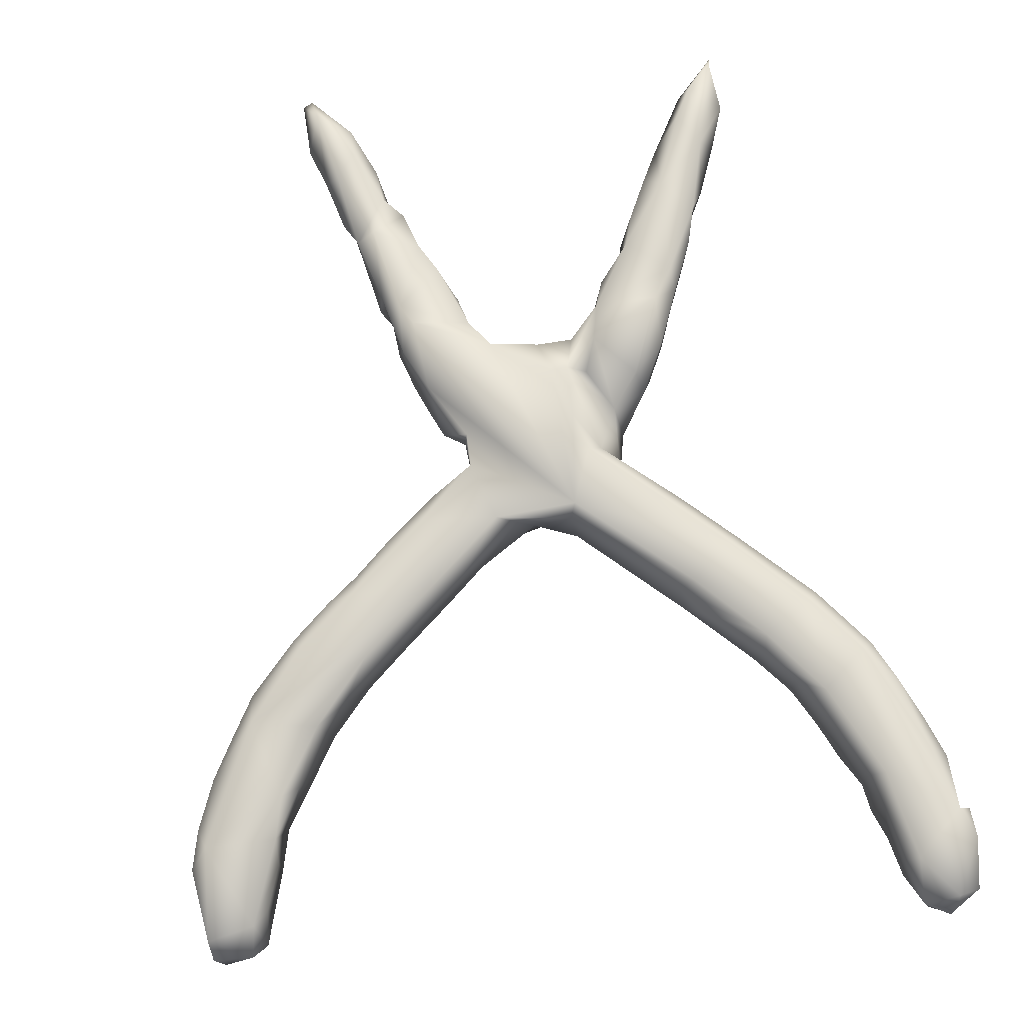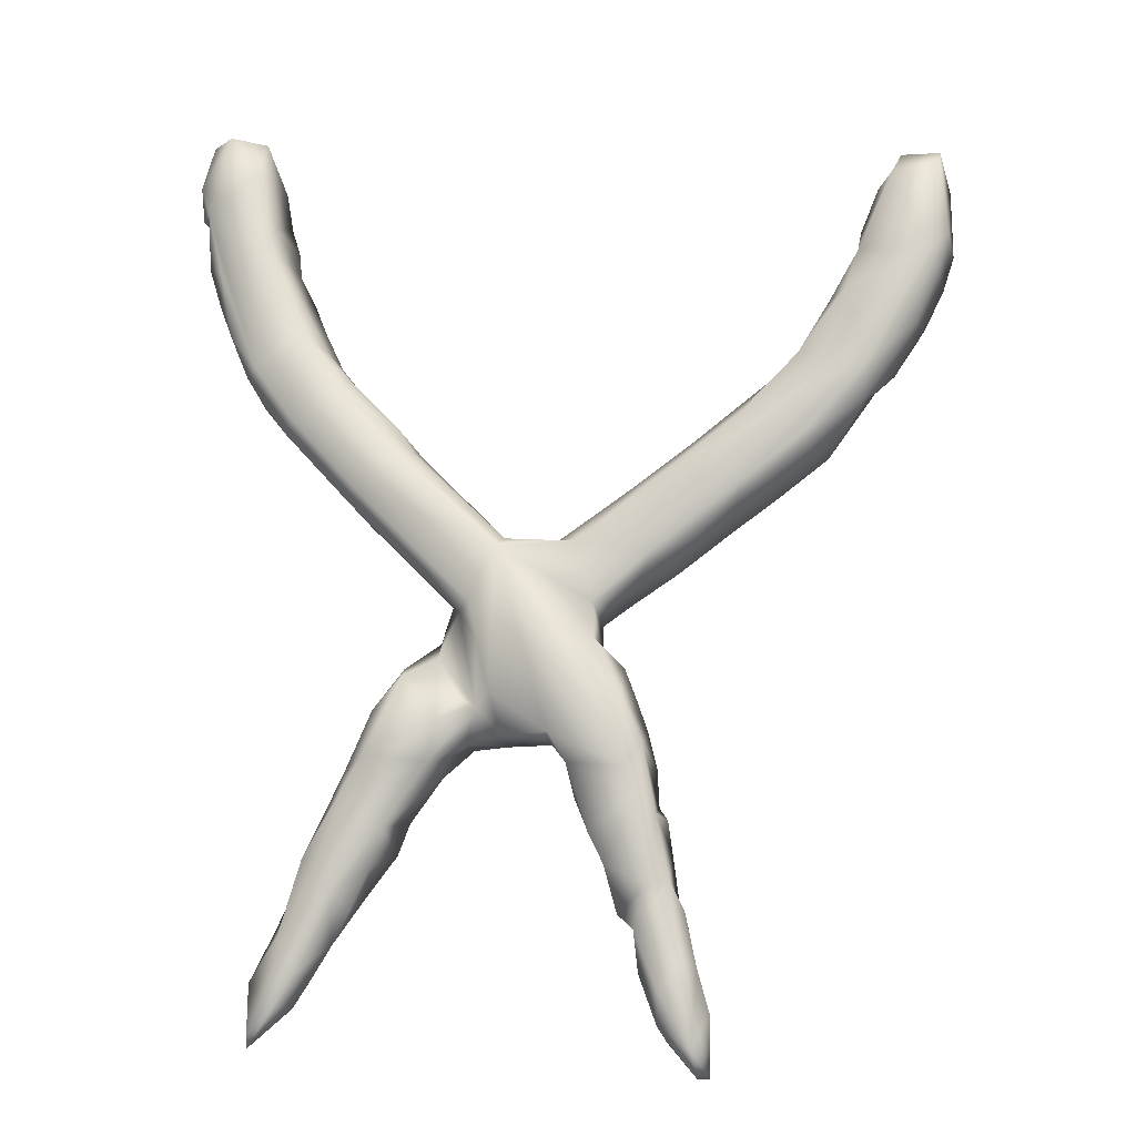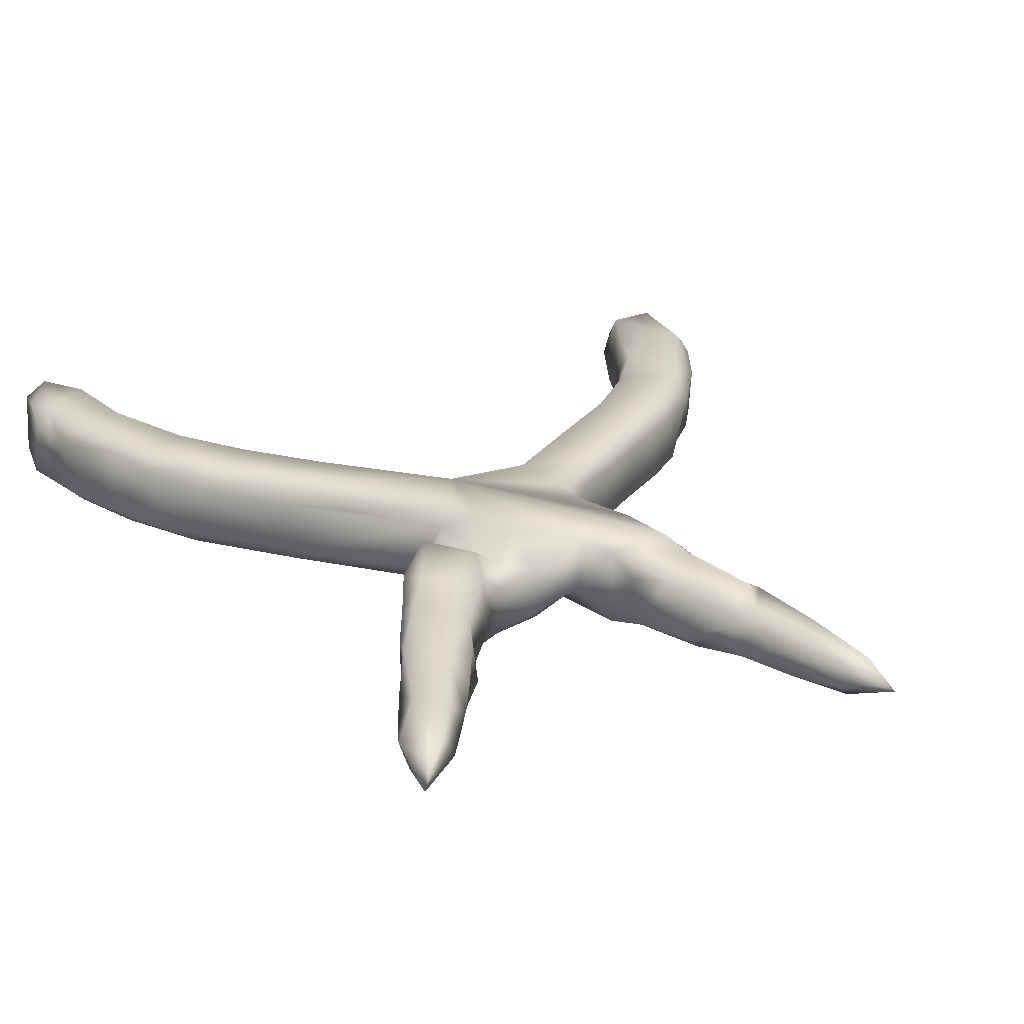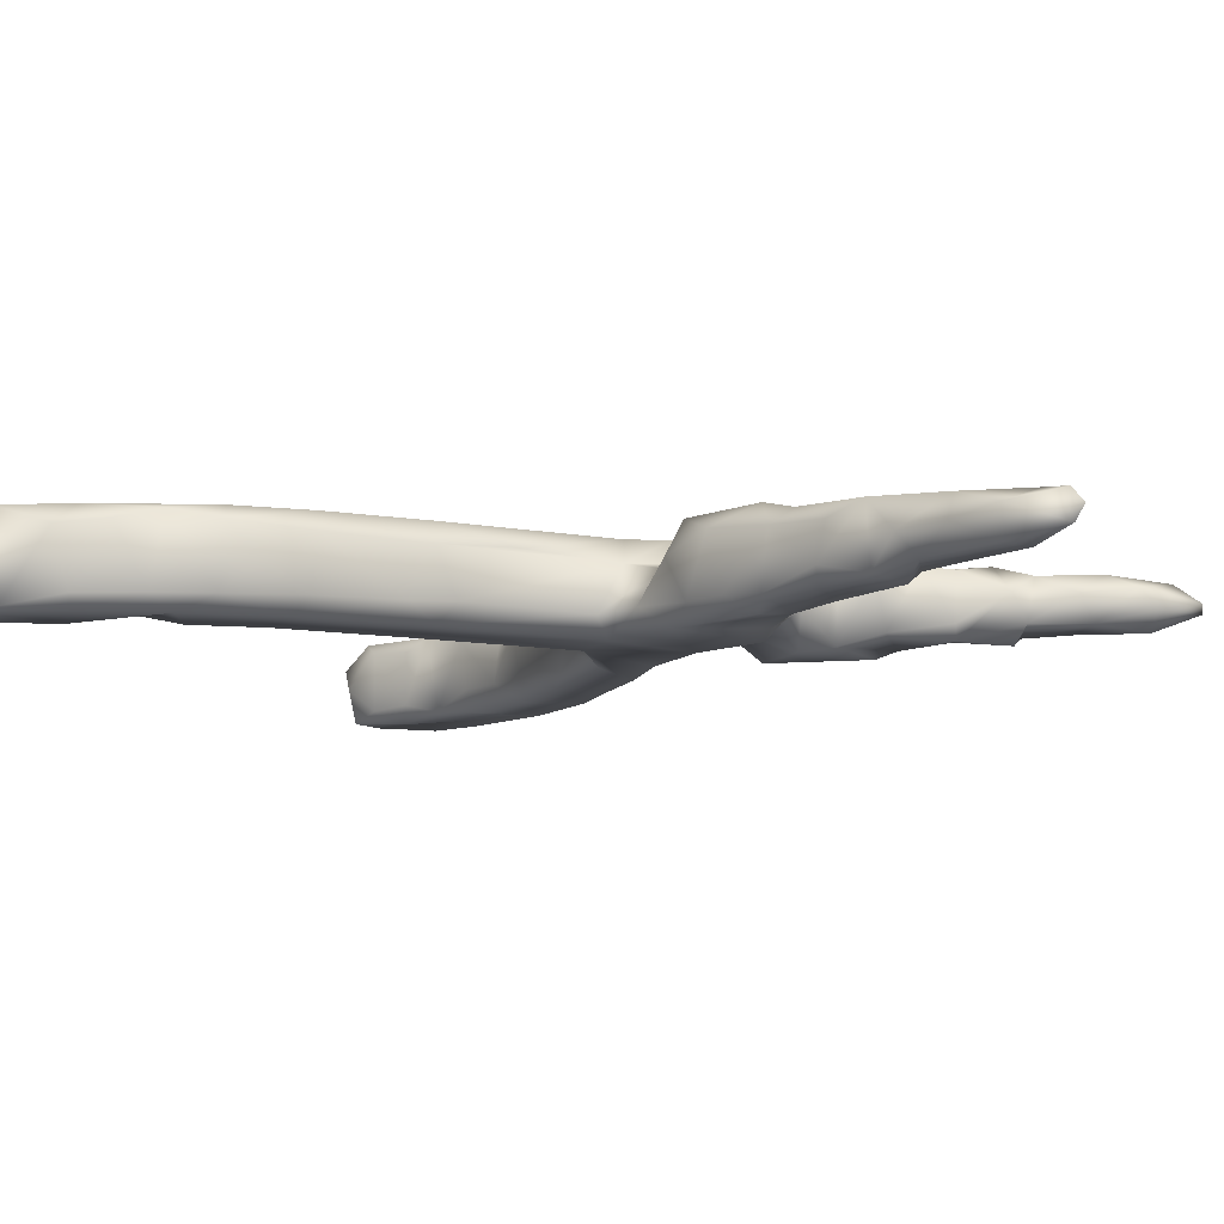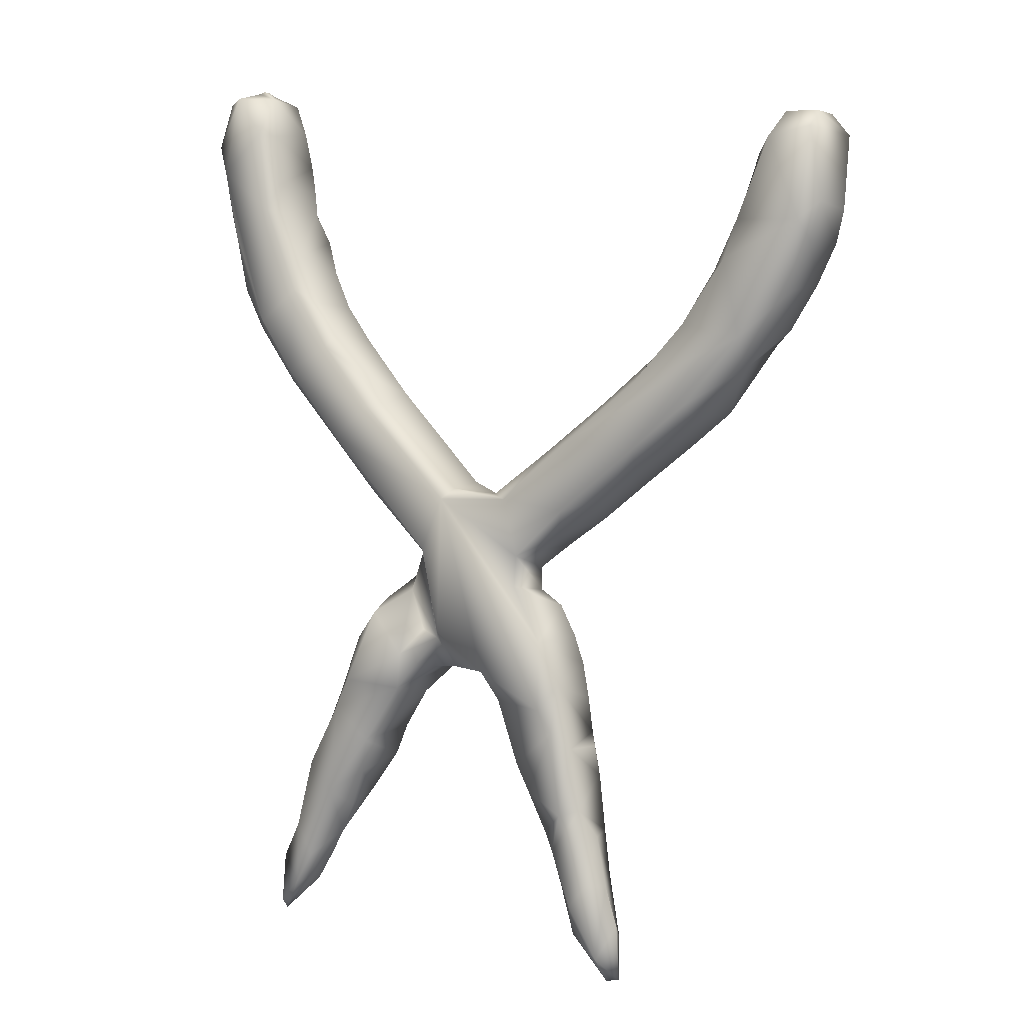
<metadata>
{"format":"obj","ext":"obj","renderer":"f3d","projection":"perspective","resolution":1024,"background":"white","views":[{"elev":75.9,"azim":-11.6,"up":"+Y"},{"elev":-16.6,"azim":-166.9,"up":"+Z"},{"elev":24.1,"azim":152.7,"up":"+Y"},{"elev":-10.2,"azim":107.7,"up":"+Y"},{"elev":-0.5,"azim":-145.8,"up":"+Z"}]}
</metadata>
<code>
v 24.01 61.2 95.09
v 24 66.47 95.42
v 24.54 65.76 104.7
v 24.51 67.74 102.9
v 27.3 60.66 87.66
v 27.65 65.72 86.62
v 29.98 65.85 83.26
v 30.49 60.51 83.08
v 24.99 59.03 96.25
v 25.23 60.43 91.86
v 27.12 59.01 91.03
v 30.55 59.02 97.66
v 24.11 59.68 102.9
v 28.7 59.57 103.8
v 29.94 62.97 104.1
v 30.96 60.51 100.7
v 32.61 60.72 96.63
v 30.84 66.56 100.9
v 25.23 61.4 105
v 28.48 65.25 105.1
v 25.26 66.39 91.57
v 25.85 68.01 93.6
v 29.26 67.75 102.3
v 32.64 59.01 82.01
v 33.08 65.76 78.86
v 38.41 66.16 74.01
v 39.36 59 75.01
v 37.35 60.9 74.73
v 37.4 61.29 88.16
v 36.29 59.01 86.92
v 40.45 61.23 84.06
v 33.87 59.71 92.54
v 32.95 67.62 94.12
v 32.72 66.26 96.51
v 32.61 67.98 82.05
v 39 67.98 75.27
v 36.18 66.46 89.25
v 39.19 67.9 83.69
v 34.28 67.99 90.1
v 42.1 60.84 71.28
v 45.96 66.06 68.67
v 45.62 59.01 70.67
v 41.41 59.06 80.49
v 45.01 60.84 79.64
v 49.75 65.99 76.04
v 42.42 65.97 81.52
v 42.56 66.39 70.97
v 45.22 67.98 70.86
v 45.4 68 77.56
v 50.1 62.73 13.9
v 51.12 63.57 13.87
v 54.07 62.7 17.34
v 49.81 63.68 19.86
v 50.54 61.84 18.39
v 52.29 60.91 18.24
v 52.2 61.12 24.99
v 55.41 61.49 22.68
v 54.69 64.64 18.7
v 50.91 64.04 24.08
v 51.92 64.13 29.31
v 54.99 59.94 29.9
v 52.91 60.9 29.7
v 53.68 60.76 35.62
v 54.03 61.22 38.82
v 55.08 60 40.25
v 55.12 60.76 44.01
v 56.04 60.42 47.76
v 55.47 66.57 45.6
v 52.51 61.28 63.77
v 55.68 66.15 61.68
v 49.99 66.22 65.6
v 47.75 60.6 67.47
v 60.1 59 66.73
v 49.44 59.01 74.47
v 52.06 59 65.98
v 54.98 59.7 72.11
v 49.83 60.72 76.02
v 56.63 66.36 71.09
v 51.39 65.36 16.31
v 52.27 65.99 24.24
v 54.39 66.01 21.83
v 53.04 66.04 32.23
v 54.91 67.18 31.66
v 54.41 65.54 38.75
v 56.07 66.97 40.53
v 53.13 68 71.97
v 56.55 64.09 23.67
v 57.48 61.48 28.25
v 58.63 60.01 34.36
v 58.52 64.26 29.39
v 59.8 61.39 34.16
v 61.68 60.55 39.97
v 57.05 58.99 41.95
v 59.29 58.79 51.68
v 62.71 59.37 44.17
v 63.04 58.99 47.51
v 62.4 65.49 40.54
v 57.01 60.62 50.79
v 58.12 61.67 54.16
v 60.12 62.44 55.87
v 63.44 61.05 53.23
v 57.69 60.34 60.89
v 59.33 59 61.78
v 60.14 62.4 58.38
v 59.26 60.71 69.12
v 65.7 60.72 65.73
v 63.64 66.57 66.4
v 56.64 65.82 27.64
v 59.43 66.22 33.94
v 60.82 66.45 36.91
v 57.12 68.03 42.98
v 57.35 67.39 50.23
v 62.95 66.95 43.83
v 69.94 68 65.9
v 60.28 67.78 56.23
v 54.04 67.99 64.45
v 61.52 68 65.76
v 60.06 67.74 59.6
v 65.79 60.8 48.64
v 65.3 62.46 46.58
v 68.82 59.08 48.96
v 70.08 60.6 47.04
v 69.87 65.14 47.15
v 73.62 64.04 46.98
v 65.39 58.99 56.13
v 78.08 59.01 54.63
v 69.39 59.01 65.15
v 69.29 66.35 67.07
v 64.7 67.8 46.87
v 70.48 67.95 51.09
v 72.48 65.23 50.32
v 78.11 64.82 41.54
v 74.11 59.26 47.13
v 76.76 61.43 43.98
v 78.52 59.58 44.14
v 79.95 64.74 54.63
v 73.92 59 61.44
v 76.06 60.92 61.79
v 77.18 61.18 57.9
v 76.56 64.42 55.69
v 69.94 61.13 67.9
v 84.96 59.11 72.89
v 79.62 61.54 78.25
v 81.48 66.74 38.38
v 75.7 67.94 48.51
v 76.9 66.81 44.57
v 71.73 67.87 56.35
v 74.37 65.24 51.25
v 72.56 68.01 60.4
v 74.12 65.59 60
v 81.02 66.03 67.07
v 78.88 66.3 76.8
v 85.31 64.23 30.58
v 84.72 61.24 32.14
v 89.25 61.01 27.36
v 87.27 63.51 27.36
v 80.48 60.1 39.8
v 81.51 60.76 36.51
v 86.5 59.97 32.84
v 86.23 60.09 39.97
v 83.14 58.89 45.73
v 85.24 60.12 45.03
v 85.7 65.61 44.24
v 81.34 60.53 52.38
v 83.55 60.55 48.66
v 82.78 66.31 50.16
v 84.87 61.03 70.91
v 86.15 65.74 72.46
v 80.74 59.02 77.5
v 92.86 59.02 82.27
v 87.23 60.9 74.32
v 80.67 65.92 79.65
v 88.53 59 86.17
v 86.03 66.33 85.43
v 85.56 60.84 84.72
v 88.63 60.81 88.84
v 86.69 66.8 32.34
v 82.97 65.37 34.66
v 89.61 66.48 35.52
v 85.53 66.96 42.09
v 83.09 68.08 45.39
v 79.24 68 53.13
v 84.81 68 73.15
v 80.42 68.01 76.53
v 91.6 68 80.94
v 88.6 66.06 88.81
v 86.45 67.99 83.58
v 89.24 63.12 24.47
v 90.26 65.82 24.61
v 91.28 62.99 21.46
v 93.31 60.91 21.93
v 95.56 62.13 18.48
v 95.68 63.56 17.62
v 94.49 61.29 23.91
v 95.49 64.13 23.92
v 90.51 61.11 31.15
v 91.32 63.32 32.9
v 93.54 63.37 28.31
v 87.94 61.65 39.88
v 88.42 65.22 38.96
v 89.76 60.4 35.05
v 92.87 65.99 80.07
v 93.02 60.67 80.61
v 97.28 60.42 86.72
v 96.11 63.35 83.99
v 91.98 59.01 92.36
v 90.51 60.83 92.92
v 97.39 59 90.58
v 92.17 60 96.74
v 91.44 66.6 94.58
v 95.44 59 101.3
v 93.71 60.46 100
v 93.65 66.58 99.82
v 93.99 60.5 102.8
v 95.17 59.63 106
v 95.11 66.43 108.9
v 94.4 66.74 103.1
v 95.71 60.22 110
v 96.24 65.44 113.6
v 92.43 65.65 21.33
v 95.22 65 18.79
v 92.1 65.89 28.05
v 91.15 67.98 90.45
v 95.8 68 87.06
v 95.13 68 100
v 96.44 67.96 109.1
v 99.41 60.39 91.8
v 100.3 59.07 98.33
v 101.5 60.34 97.92
v 102 59.49 104
v 97.68 59.4 113.7
v 100.4 59.35 113.7
v 102.8 59.43 108.2
v 102.4 60.75 112.3
v 101.8 66.57 113.2
v 98.6 62.6 114.6
v 99 63 115
v 99 63.5 115
v 99 63 115
v 99 63.5 115
v 97.11 66.56 86.42
v 98.81 67.4 90.92
v 100.5 66.48 94.8
v 100 67.98 98.04
v 102 66.05 99.35
v 101.6 67.96 105
v 103 65.86 105.1
v 102.7 67.58 108.2
v 99 64 115
v 99.4 64.4 114.7
v 99 64 115
v 99.48 68 113.6
f 2 1 13
f 1 9 13
f 2 13 4
f 5 24 11
f 6 8 5
f 8 6 7
f 1 10 9
f 5 10 21
f 9 24 13
f 15 16 18
f 12 17 16
f 18 17 34
f 3 19 20
f 19 13 14
f 19 14 20
f 20 14 15
f 35 6 22
f 35 7 6
f 39 35 22
f 2 10 1
f 22 21 2
f 22 6 21
f 23 22 4
f 23 34 33
f 20 4 3
f 4 20 23
f 23 20 15
f 24 25 28
f 24 28 27
f 26 28 25
f 31 30 43
f 29 30 31
f 12 24 32
f 17 32 33
f 32 24 30
f 32 30 29
f 25 8 7
f 39 33 37
f 39 37 38
f 71 72 41
f 40 27 28
f 47 40 26
f 40 42 27
f 43 27 74
f 31 43 44
f 48 41 47
f 45 49 46
f 46 44 45
f 52 50 51
f 56 55 57
f 54 56 59
f 56 62 60
f 63 61 89
f 63 89 65
f 68 66 67
f 102 103 75
f 102 75 69
f 42 73 74
f 75 72 69
f 69 72 71
f 27 42 74
f 76 77 74
f 58 51 79
f 81 58 79
f 80 60 82
f 81 80 82
f 108 81 82
f 84 82 63
f 70 69 71
f 116 70 71
f 116 48 86
f 91 89 90
f 65 89 92
f 89 91 92
f 94 93 96
f 93 65 95
f 95 65 92
f 113 95 97
f 112 67 98
f 99 94 100
f 101 94 96
f 119 101 96
f 103 104 125
f 104 100 101
f 127 103 125
f 76 73 105
f 73 75 127
f 105 106 107
f 109 90 83
f 85 109 83
f 97 92 110
f 111 85 68
f 113 85 111
f 113 110 85
f 113 97 110
f 98 99 112
f 99 100 115
f 104 102 118
f 118 70 116
f 114 115 118
f 78 105 107
f 117 78 107
f 119 96 120
f 125 119 121
f 126 121 133
f 121 126 125
f 73 127 106
f 106 141 128
f 141 106 127
f 129 120 113
f 122 120 129
f 123 122 129
f 130 123 129
f 147 130 114
f 114 118 117
f 149 147 114
f 107 106 128
f 128 117 107
f 133 122 124
f 134 135 133
f 157 135 134
f 137 125 126
f 139 138 137
f 138 139 140
f 136 139 164
f 137 138 142
f 127 137 169
f 141 143 152
f 146 124 131
f 145 146 131
f 132 134 146
f 181 146 145
f 144 132 146
f 140 136 182
f 140 131 150
f 128 141 152
f 128 184 114
f 172 152 143
f 183 114 184
f 157 158 159
f 160 135 157
f 165 161 162
f 162 199 163
f 164 126 161
f 164 161 165
f 138 167 142
f 168 167 150
f 171 170 142
f 202 171 168
f 143 175 174
f 174 175 176
f 175 173 176
f 156 154 153
f 177 156 153
f 158 157 144
f 144 157 132
f 178 158 144
f 177 178 144
f 153 154 178
f 153 178 177
f 179 177 180
f 180 144 146
f 181 180 146
f 163 165 162
f 163 200 180
f 166 181 182
f 185 183 184
f 187 185 184
f 172 187 152
f 187 172 174
f 174 176 186
f 189 190 188
f 194 191 192
f 195 194 192
f 188 191 155
f 196 155 194
f 195 198 194
f 157 159 201
f 199 160 201
f 199 201 179
f 201 196 197
f 171 203 170
f 170 203 204
f 205 203 202
f 207 176 206
f 206 173 208
f 210 207 209
f 212 214 217
f 212 211 214
f 217 214 215
f 220 190 189
f 220 195 221
f 222 220 189
f 189 156 177
f 189 188 156
f 222 189 177
f 198 195 222
f 200 179 180
f 179 222 177
f 197 222 179
f 186 223 174
f 224 185 223
f 224 241 185
f 186 207 210
f 210 212 213
f 213 225 210
f 225 224 223
f 216 218 219
f 226 217 216
f 208 204 227
f 243 229 227
f 228 227 229
f 211 228 230
f 230 228 229
f 230 229 245
f 215 211 231
f 231 211 232
f 211 230 233
f 234 233 247
f 219 218 231
f 231 232 236
f 219 237 238
f 239 236 232
f 242 204 241
f 242 241 224
f 243 227 242
f 243 242 244
f 246 224 225
f 246 244 224
f 245 229 243
f 246 245 244
f 246 225 226
f 247 230 246
f 246 248 247
f 235 247 248
f 219 226 216
f 249 219 238
f 251 232 250
f 249 250 219
f 250 232 235
f 235 248 252
f 3 4 13
f 24 5 8
f 9 10 11
f 9 11 24
f 5 11 10
f 13 24 14
f 12 14 24
f 16 14 12
f 16 15 14
f 18 16 17
f 19 3 13
f 2 21 10
f 21 6 5
f 22 2 4
f 18 23 15
f 18 34 23
f 23 33 22
f 28 26 40
f 8 25 24
f 43 30 24
f 37 29 31
f 17 12 32
f 34 17 33
f 37 32 29
f 35 36 25
f 36 26 25
f 35 25 7
f 38 35 39
f 37 31 38
f 33 39 22
f 33 32 37
f 72 42 40
f 72 40 41
f 74 44 43
f 44 74 77
f 24 27 43
f 46 31 44
f 47 41 40
f 36 47 26
f 48 47 36
f 35 48 36
f 35 86 48
f 49 86 35
f 38 31 46
f 46 49 38
f 38 49 35
f 51 58 52
f 50 54 53
f 59 53 54
f 54 55 56
f 55 54 50
f 55 50 52
f 57 55 52
f 57 52 58
f 60 59 56
f 82 60 62
f 62 56 57
f 82 62 63
f 62 61 63
f 65 64 63
f 68 65 66
f 102 69 70
f 42 72 75
f 73 42 75
f 76 74 73
f 45 44 77
f 45 77 76
f 50 79 51
f 53 79 50
f 79 53 59
f 80 79 59
f 80 81 79
f 58 87 57
f 81 87 58
f 60 80 59
f 82 83 108
f 84 63 64
f 84 83 82
f 84 85 83
f 84 64 65
f 84 65 68
f 85 84 68
f 48 71 41
f 116 71 48
f 86 117 116
f 86 49 45
f 78 86 45
f 45 76 78
f 62 57 88
f 87 88 57
f 61 62 88
f 61 88 89
f 90 89 88
f 109 110 91
f 92 91 110
f 66 65 93
f 67 66 93
f 67 93 94
f 96 93 95
f 120 96 95
f 97 95 92
f 98 67 94
f 99 98 94
f 101 100 94
f 125 104 101
f 70 118 102
f 104 103 102
f 78 76 105
f 105 73 106
f 75 103 127
f 81 108 87
f 87 108 88
f 108 90 88
f 83 90 108
f 90 109 91
f 85 110 109
f 112 111 68
f 111 129 113
f 68 67 112
f 115 112 99
f 112 114 111
f 112 115 114
f 114 129 111
f 118 115 100
f 118 100 104
f 117 118 116
f 117 86 78
f 113 120 95
f 122 119 120
f 122 121 119
f 123 124 122
f 122 133 121
f 125 101 119
f 130 129 114
f 123 130 131
f 128 114 117
f 132 157 134
f 133 135 126
f 139 126 164
f 137 127 125
f 139 137 126
f 136 140 139
f 141 127 143
f 143 127 169
f 146 133 124
f 146 134 133
f 123 131 124
f 130 147 131
f 148 145 131
f 131 140 148
f 140 145 148
f 140 182 145
f 182 181 145
f 147 150 131
f 147 149 150
f 140 150 138
f 150 149 151
f 152 184 128
f 196 154 155
f 155 154 156
f 158 178 154
f 159 158 154
f 126 135 161
f 162 135 160
f 161 135 162
f 160 199 162
f 166 164 165
f 150 167 138
f 169 137 142
f 171 142 167
f 169 142 170
f 168 171 167
f 143 169 175
f 175 169 173
f 180 177 144
f 163 166 165
f 163 180 181
f 163 181 166
f 200 163 199
f 136 166 182
f 136 164 166
f 114 183 149
f 151 168 150
f 149 183 151
f 183 168 151
f 184 152 187
f 183 185 168
f 172 143 174
f 191 188 190
f 190 193 192
f 191 190 192
f 155 156 188
f 197 196 198
f 194 155 191
f 198 196 194
f 201 160 157
f 159 154 196
f 201 159 196
f 197 179 201
f 202 203 171
f 173 169 170
f 205 204 203
f 176 173 206
f 207 206 209
f 209 206 208
f 209 208 211
f 212 209 211
f 215 214 211
f 216 215 218
f 220 193 190
f 221 193 220
f 220 222 195
f 222 197 198
f 179 200 199
f 168 185 202
f 187 223 185
f 187 174 223
f 185 241 202
f 202 241 205
f 186 176 207
f 210 223 186
f 210 209 212
f 225 223 210
f 213 212 217
f 217 225 213
f 217 215 216
f 226 225 217
f 173 170 208
f 170 204 208
f 227 228 208
f 211 208 228
f 218 215 231
f 232 211 233
f 232 233 234
f 247 233 230
f 219 231 236
f 219 236 237
f 232 240 239
f 193 221 192
f 221 195 192
f 241 204 205
f 242 227 204
f 224 244 242
f 243 244 245
f 246 230 245
f 252 248 246
f 235 234 247
f 219 252 226
f 252 246 226
f 251 240 232
f 252 219 250
f 252 250 235
f 235 232 234

</code>
